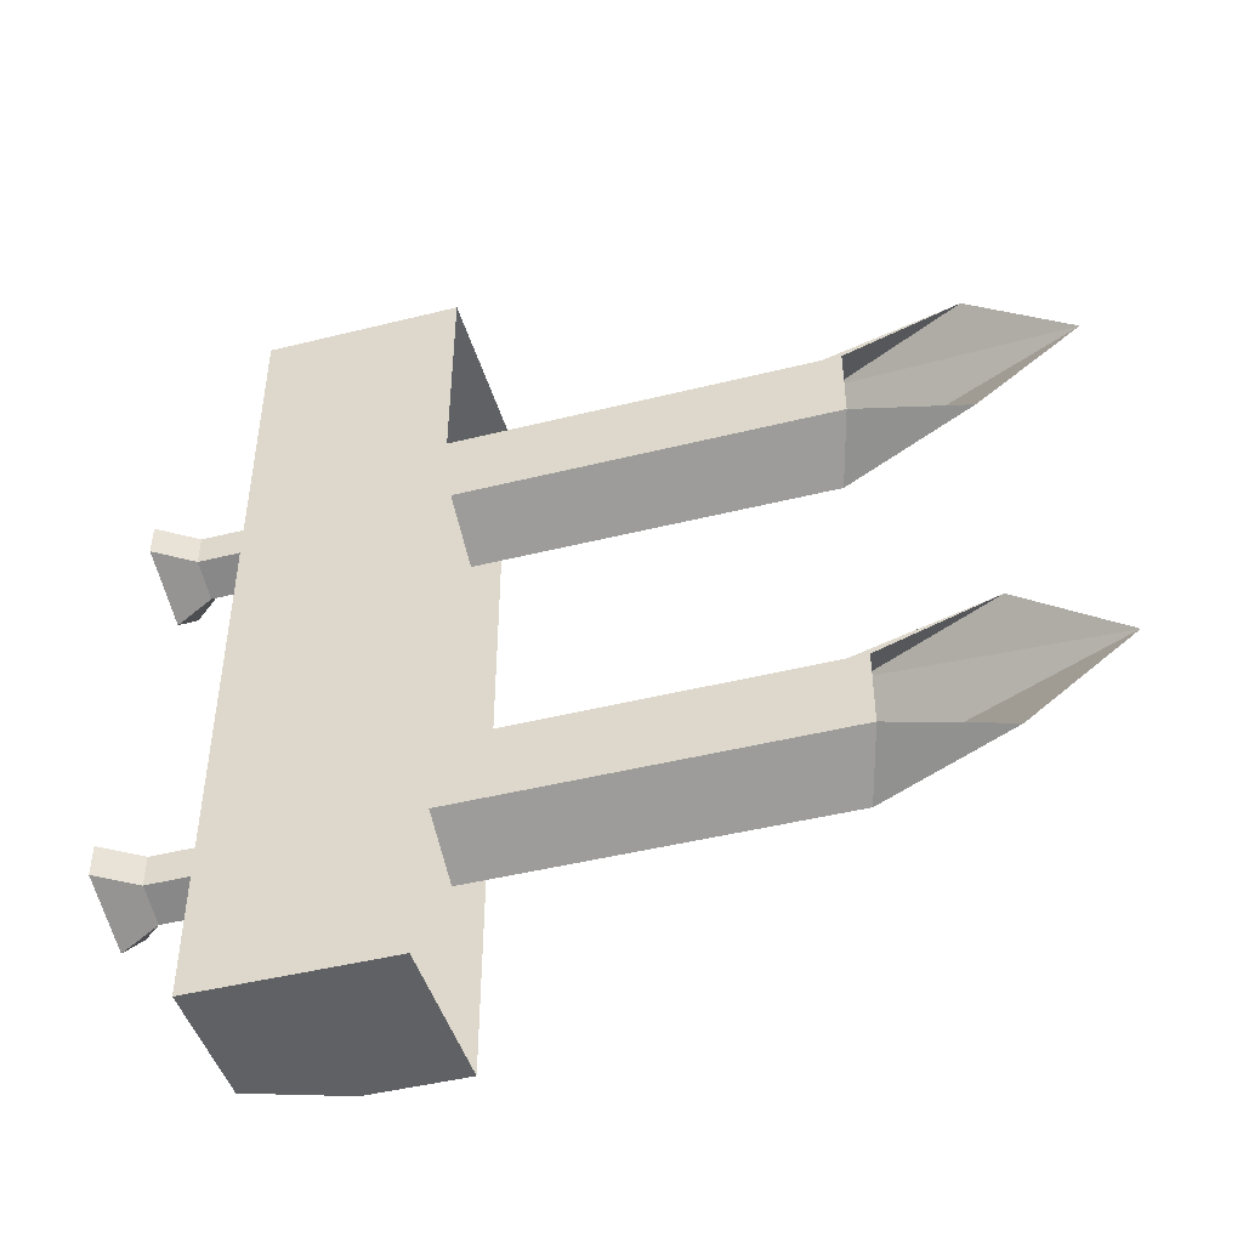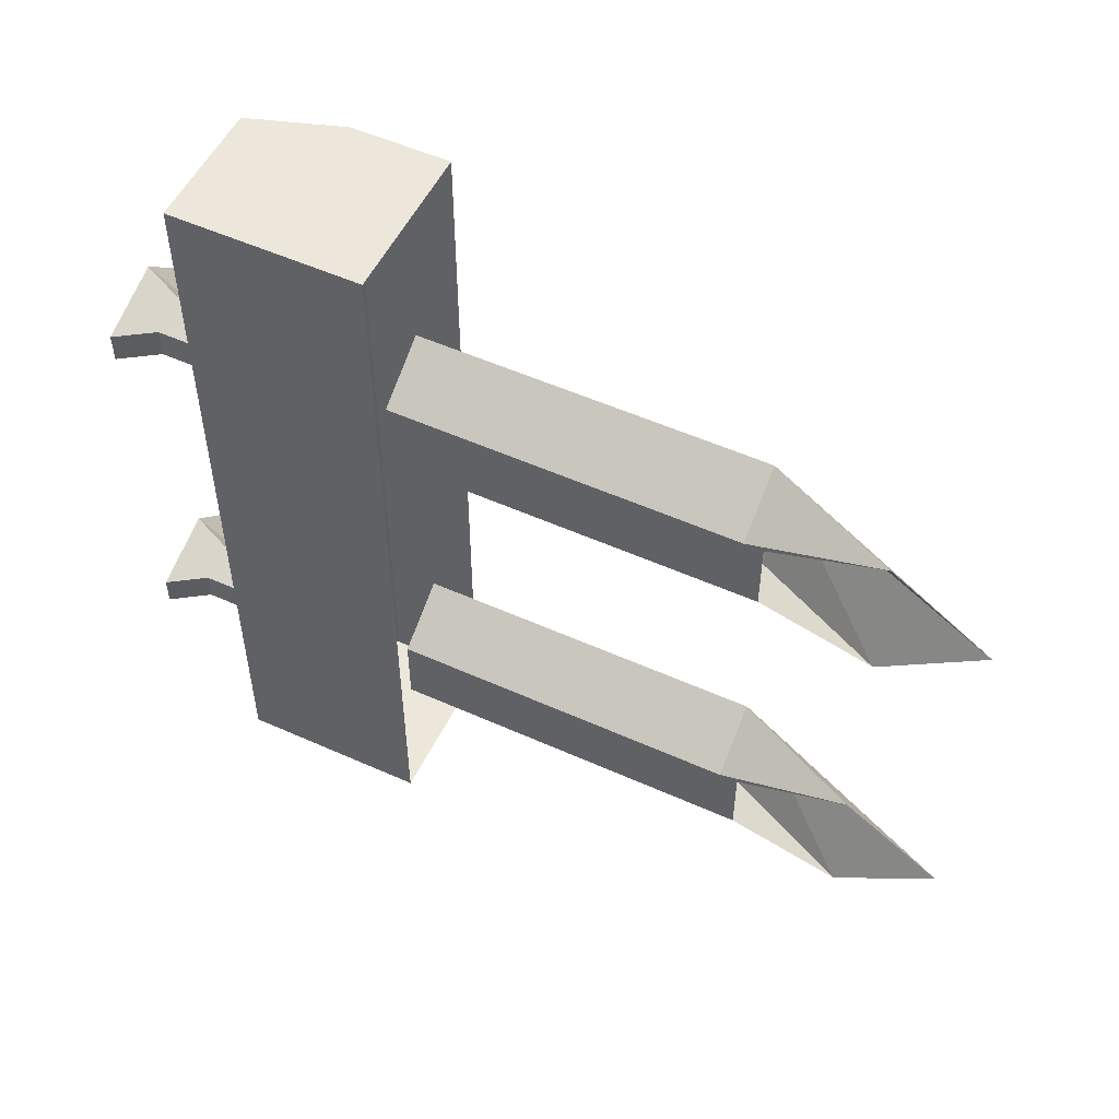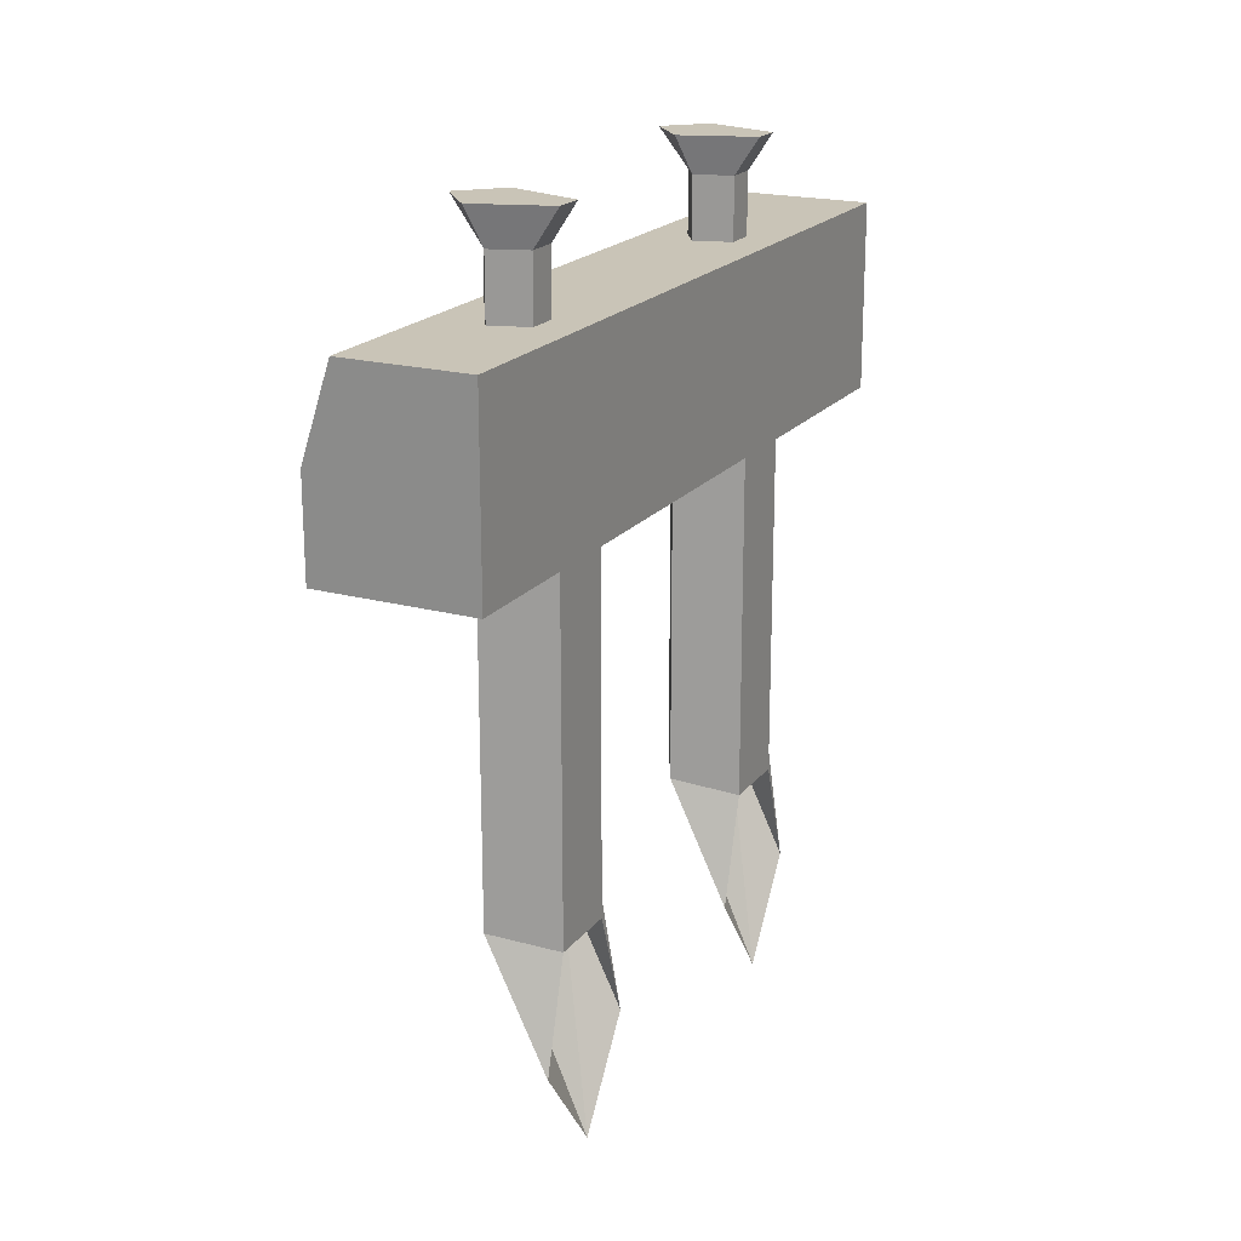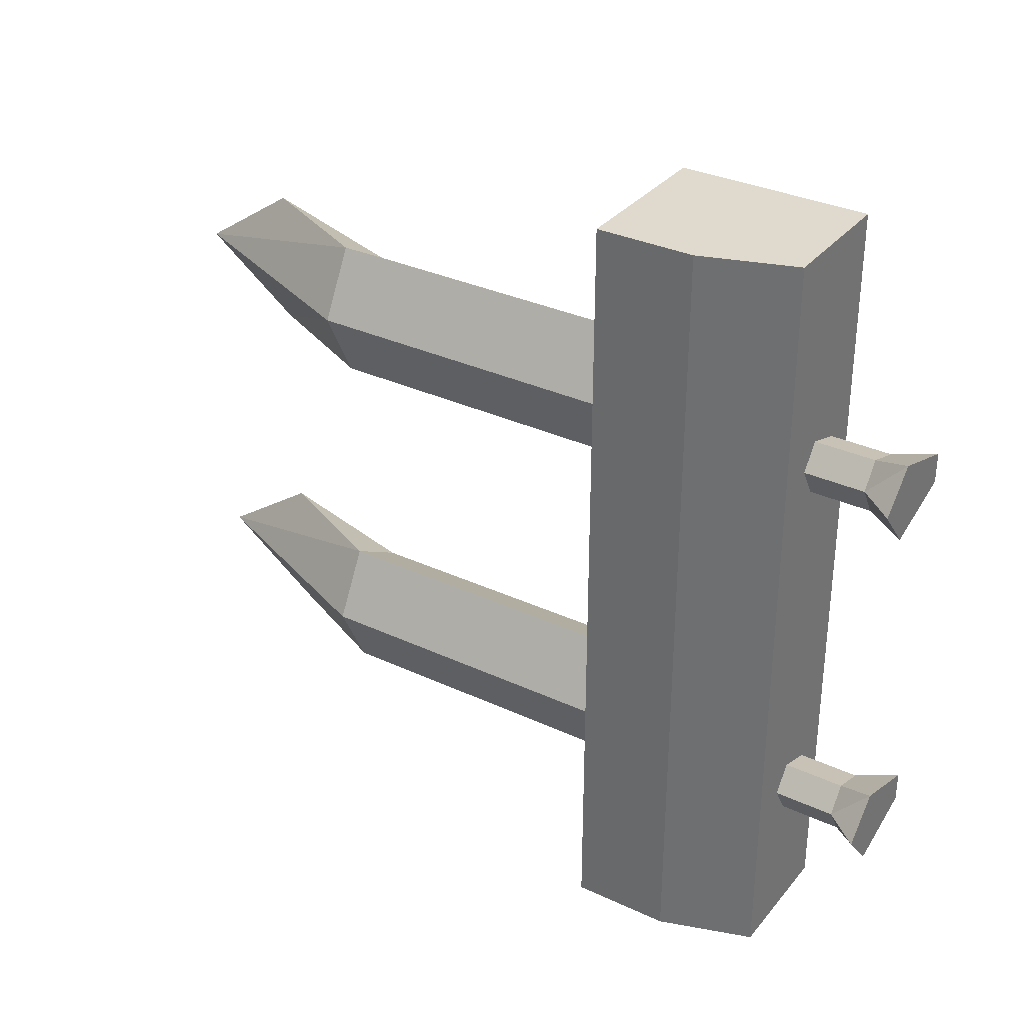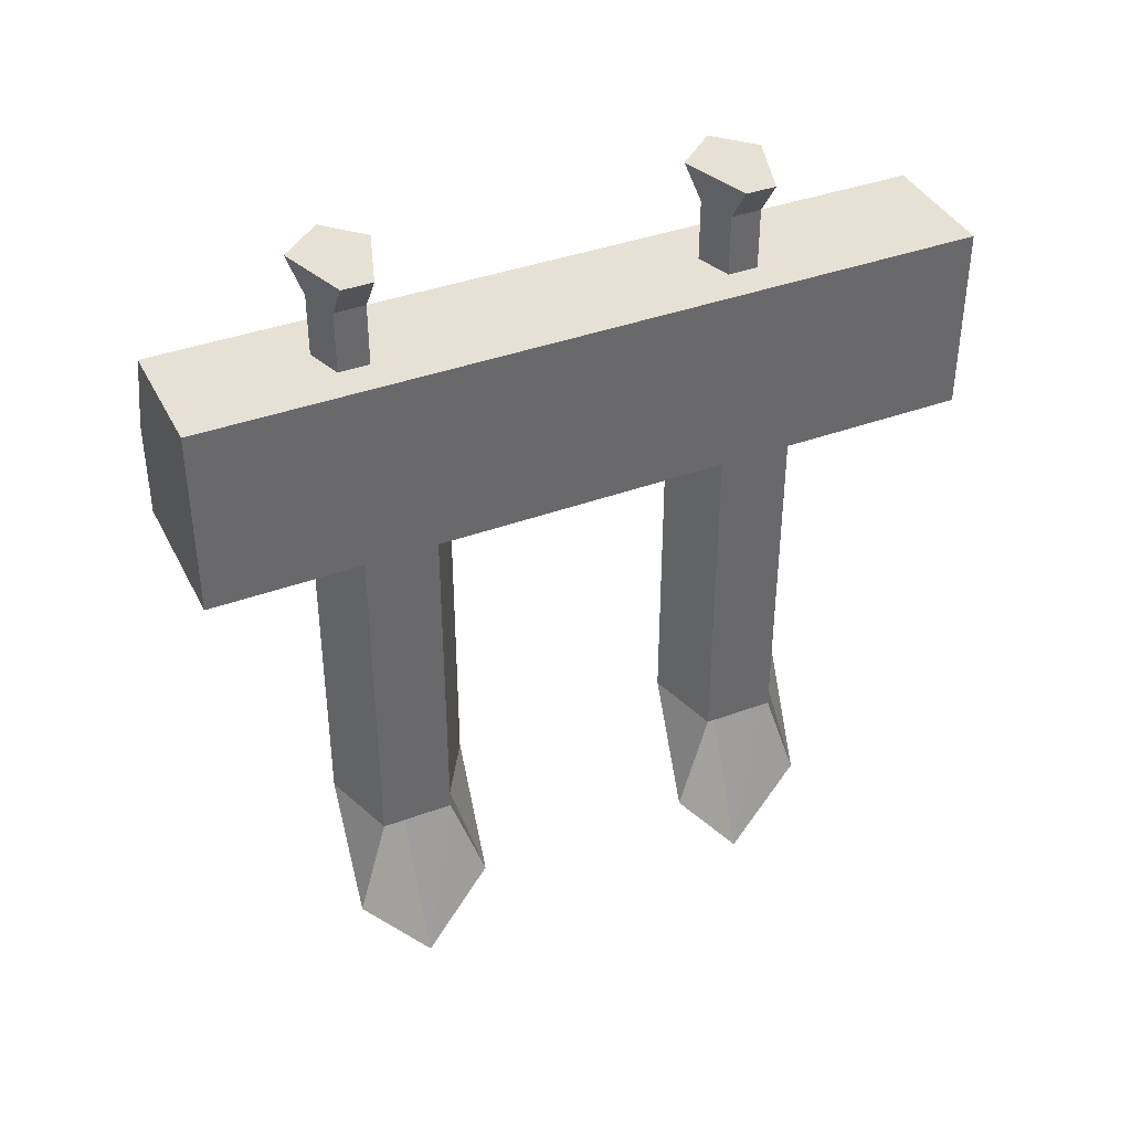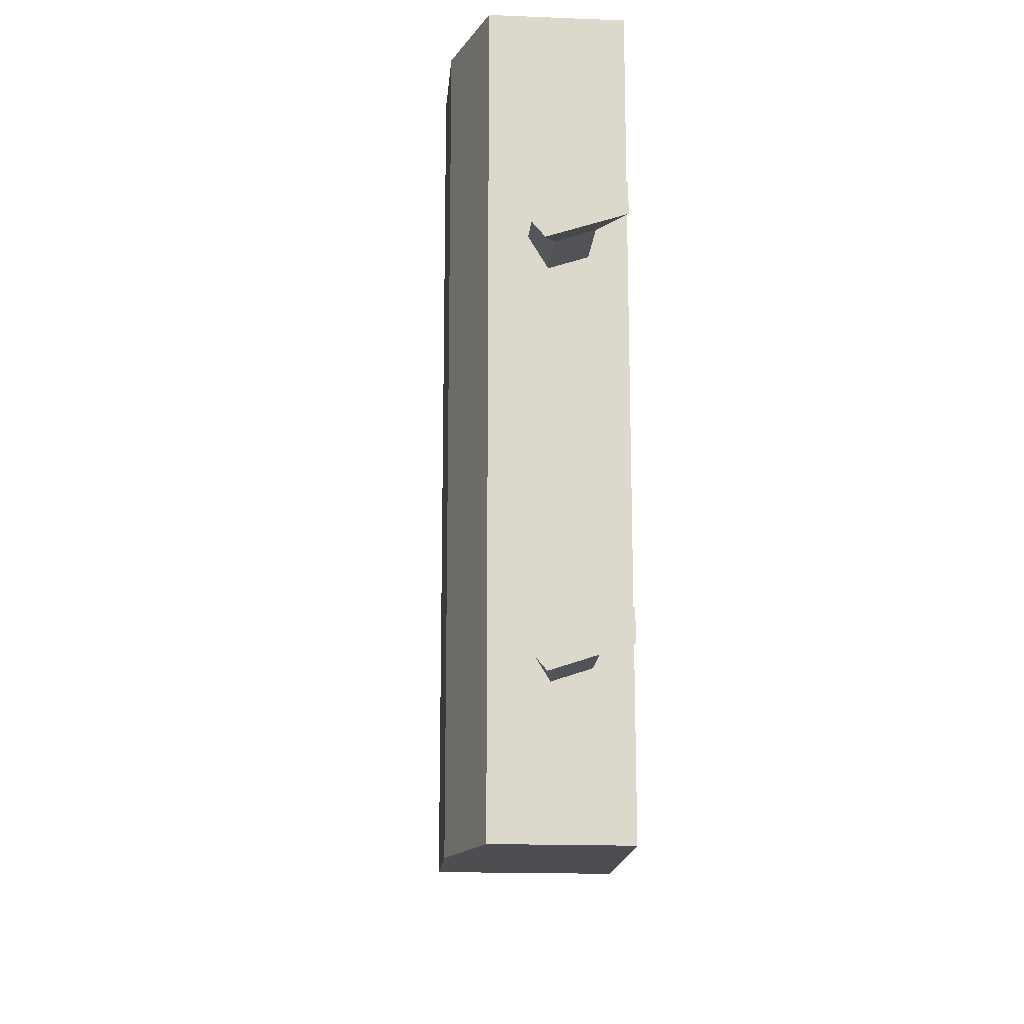
<metadata>
{"format":"obj","ext":"obj","renderer":"f3d","projection":"perspective","resolution":1024,"background":"white","views":[{"elev":-45.8,"azim":-74.0,"up":"+Z"},{"elev":53.4,"azim":-64.4,"up":"+Z"},{"elev":19.9,"azim":-153.4,"up":"+Y"},{"elev":32.8,"azim":122.8,"up":"+Z"},{"elev":39.2,"azim":-114.7,"up":"+Y"},{"elev":-16.6,"azim":175.3,"up":"+Z"}]}
</metadata>
<code>
v -0.4766 0.4375 0.1797
v -0.4766 0.4375 0.2734
v -0.4766 0 0.2734
v -0.4766 0 0.1797
v -0.3984 0.4375 0.1406
v -0.3984 0 0.1406
v -0.3516 0.4375 0.2344
v -0.3516 0 0.2344
v -0.3984 0.4375 0.3203
v -0.3984 0 0.3203
v -0.4766 -0.1641 0.3203
v -0.4766 -0.02344 0.2734
v -0.4766 -0.02344 0.1797
v -0.4766 -0.1641 0.1406
v -0.4766 -0.2891 0.2344
v -0.5 0.4375 -0.5
v -0.2969 0.5625 -0.5
v -0.5 0.6797 -0.5
v -0.5 0.6797 0.5
v -0.5 0.4375 0.5
v -0.2969 0.5625 0.5
v -0.2969 0.4375 0.5
v -0.2969 0.4375 -0.5
v -0.3359 0.6797 -0.5
v -0.3359 0.6797 0.5
v -0.4531 0.7578 -0.3047
v -0.4531 0.7578 -0.2656
v -0.4531 0.6797 -0.2656
v -0.4531 0.6797 -0.3047
v -0.4062 0.7578 -0.3203
v -0.3906 0.8047 -0.3359
v -0.4844 0.8047 -0.3047
v -0.4844 0.8047 -0.2656
v -0.4062 0.7578 -0.25
v -0.4062 0.6797 -0.25
v -0.3828 0.7578 -0.2812
v -0.3828 0.6797 -0.2812
v -0.4062 0.6797 -0.3203
v -0.4844 0.8047 0.1875
v -0.4844 0.8047 0.2266
v -0.4531 0.7578 0.2266
v -0.4531 0.7578 0.1875
v -0.3906 0.8047 0.1562
v -0.3906 0.8047 0.2578
v -0.4062 0.7578 0.2422
v -0.4062 0.6797 0.2422
v -0.4531 0.6797 0.2266
v -0.4531 0.6797 0.1875
v -0.4062 0.7578 0.1719
v -0.3438 0.8047 0.2109
v -0.3828 0.7578 0.2109
v -0.3828 0.6797 0.2109
v -0.4062 0.6797 0.1719
v -0.3906 0.8047 -0.2344
v -0.3438 0.8047 -0.2812
v -0.4766 0.4375 -0.2969
v -0.4766 0.4375 -0.2031
v -0.4766 0 -0.2031
v -0.4766 0 -0.2969
v -0.3984 0.4375 -0.3359
v -0.3984 0 -0.3359
v -0.3516 0.4375 -0.2422
v -0.3516 0 -0.2422
v -0.3984 0.4375 -0.1562
v -0.3984 0 -0.1562
v -0.4766 -0.1641 -0.1562
v -0.4766 -0.02344 -0.2031
v -0.4766 -0.02344 -0.2969
v -0.4766 -0.1641 -0.3359
v -0.4766 -0.2891 -0.2422
f 1 2 3
f 1 3 4
f 1 4 5
f 5 4 6
f 5 6 7
f 7 6 8
f 7 8 9
f 9 8 10
f 9 10 2
f 2 10 3
f 3 10 11
f 3 11 12
f 3 12 4
f 4 12 13
f 4 13 6
f 6 13 14
f 6 14 8
f 8 14 15
f 8 15 10
f 10 15 11
f 16 17 18
f 16 18 19
f 16 19 20
f 20 19 21
f 20 21 22
f 22 21 17
f 22 17 23
f 23 17 16
f 17 24 18
f 18 24 19
f 19 24 25
f 19 25 21
f 21 25 24
f 21 24 17
f 26 27 28
f 26 28 29
f 26 29 30
f 26 30 31
f 26 31 32
f 26 32 27
f 27 32 33
f 27 33 34
f 27 34 35
f 27 35 28
f 34 36 37
f 34 37 35
f 36 30 38
f 36 38 37
f 30 29 38
f 39 40 41
f 39 41 42
f 39 42 43
f 39 43 40
f 40 43 44
f 40 44 45
f 40 45 41
f 41 45 46
f 41 46 47
f 41 47 42
f 42 47 48
f 42 48 49
f 42 49 43
f 43 49 50
f 43 50 44
f 44 50 51
f 44 51 45
f 45 51 52
f 45 52 46
f 50 49 51
f 51 49 53
f 51 53 52
f 49 48 53
f 33 54 34
f 34 54 36
f 36 54 55
f 36 55 30
f 30 55 31
f 31 55 54
f 31 54 33
f 31 33 32
f 56 57 58
f 56 58 59
f 56 59 60
f 60 59 61
f 60 61 62
f 62 61 63
f 62 63 64
f 64 63 65
f 64 65 57
f 57 65 58
f 58 65 66
f 58 66 67
f 58 67 59
f 59 67 68
f 59 68 61
f 61 68 69
f 61 69 63
f 63 69 70
f 63 70 65
f 65 70 66

</code>
